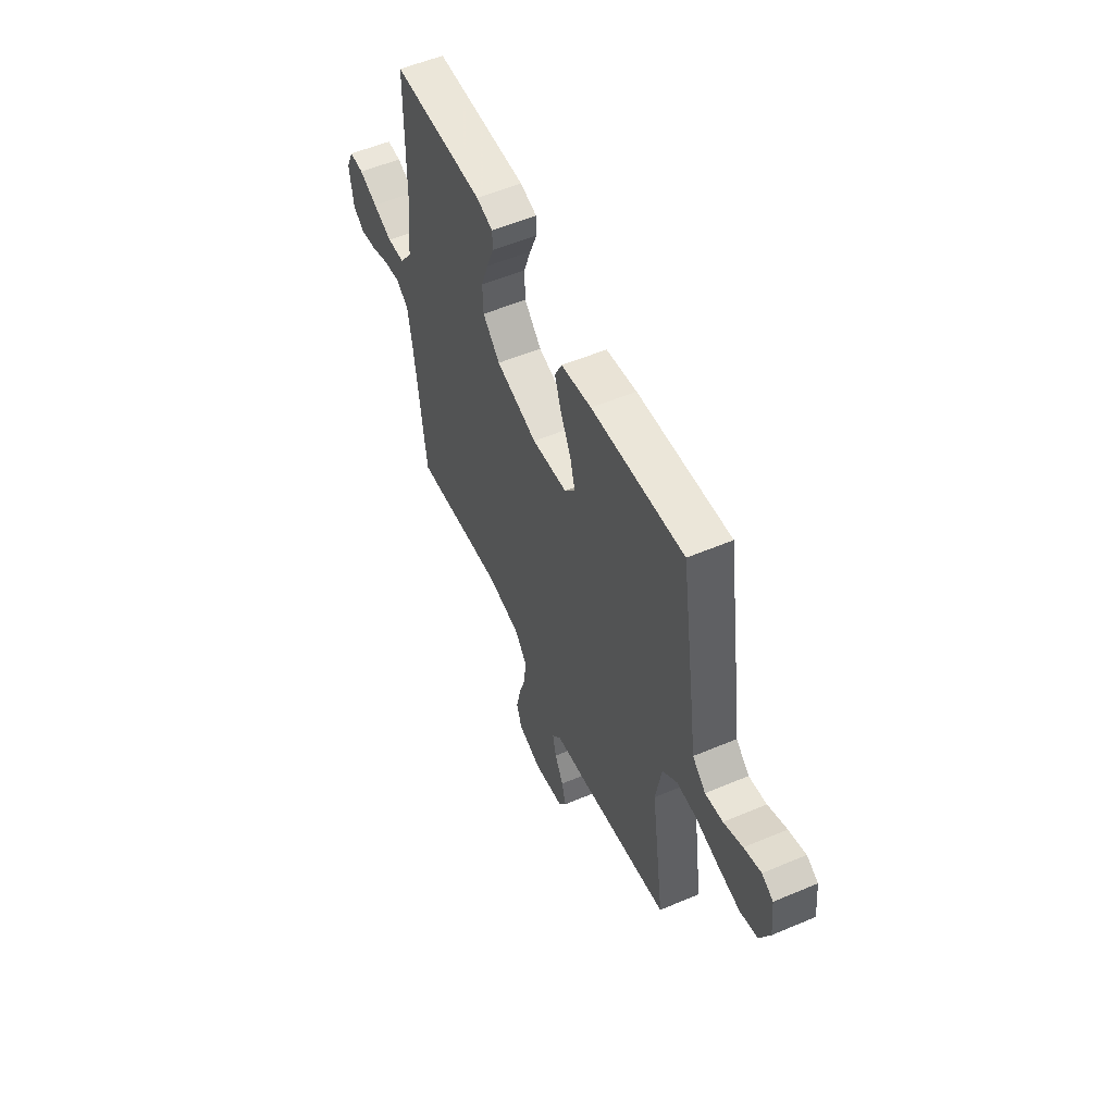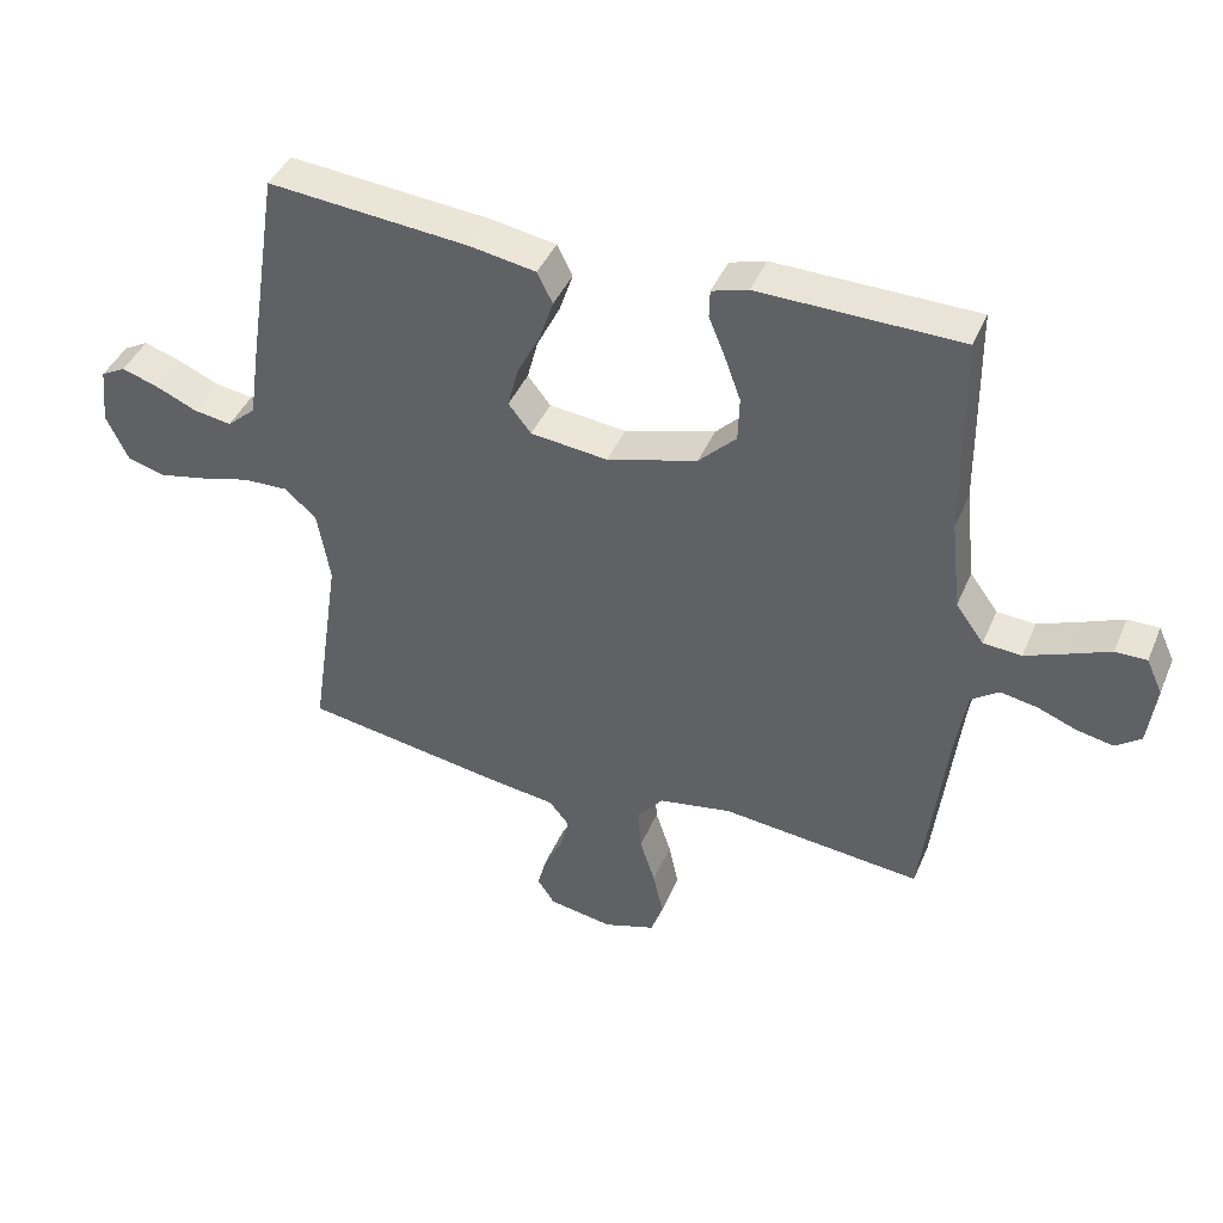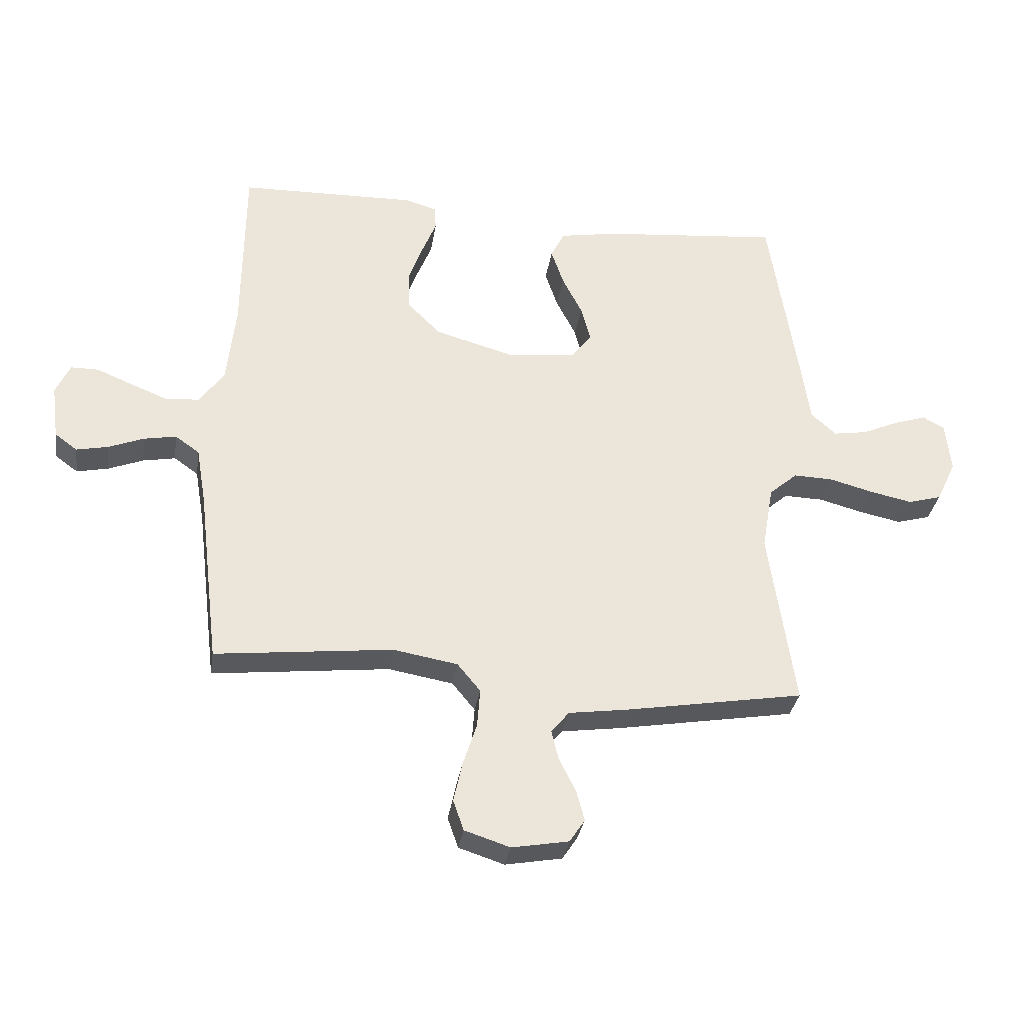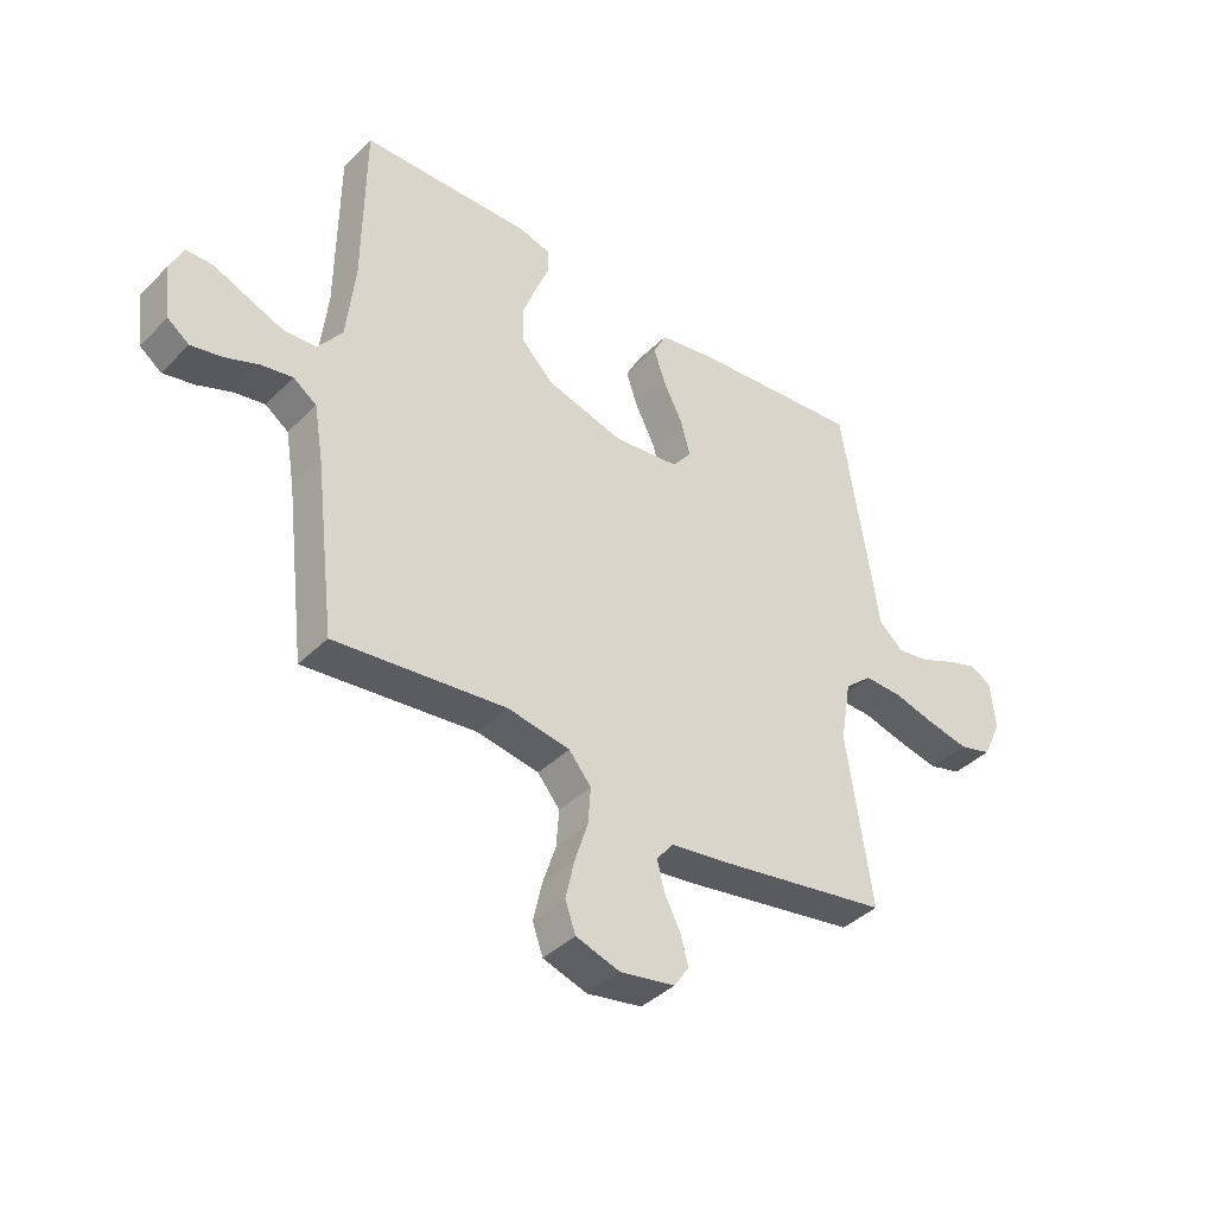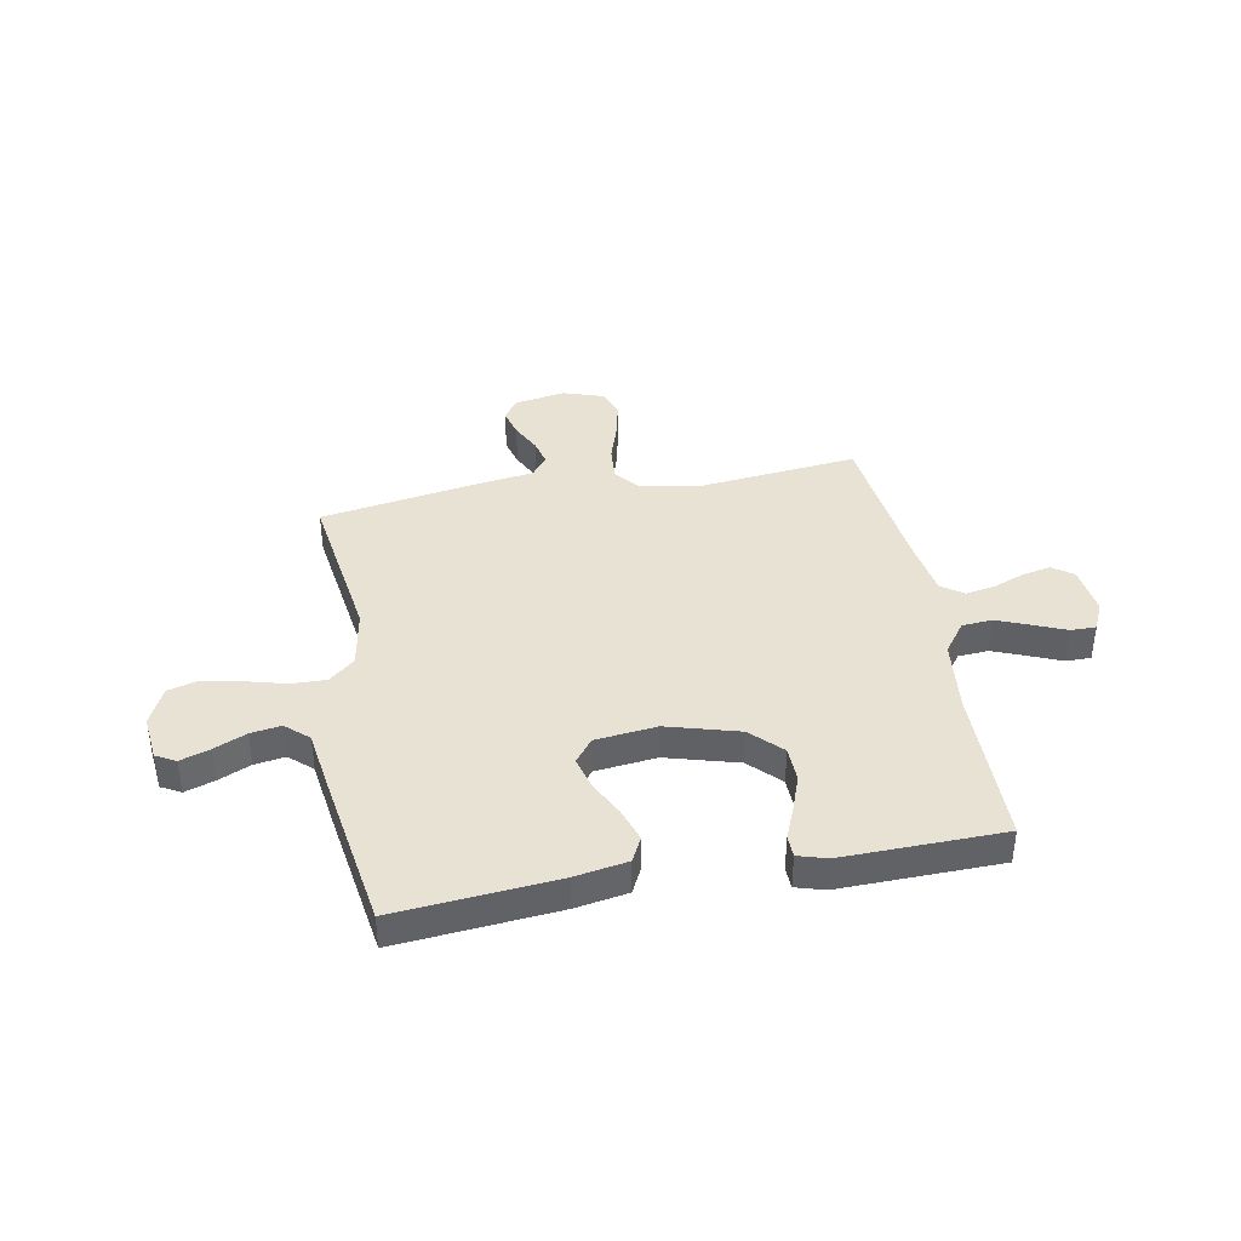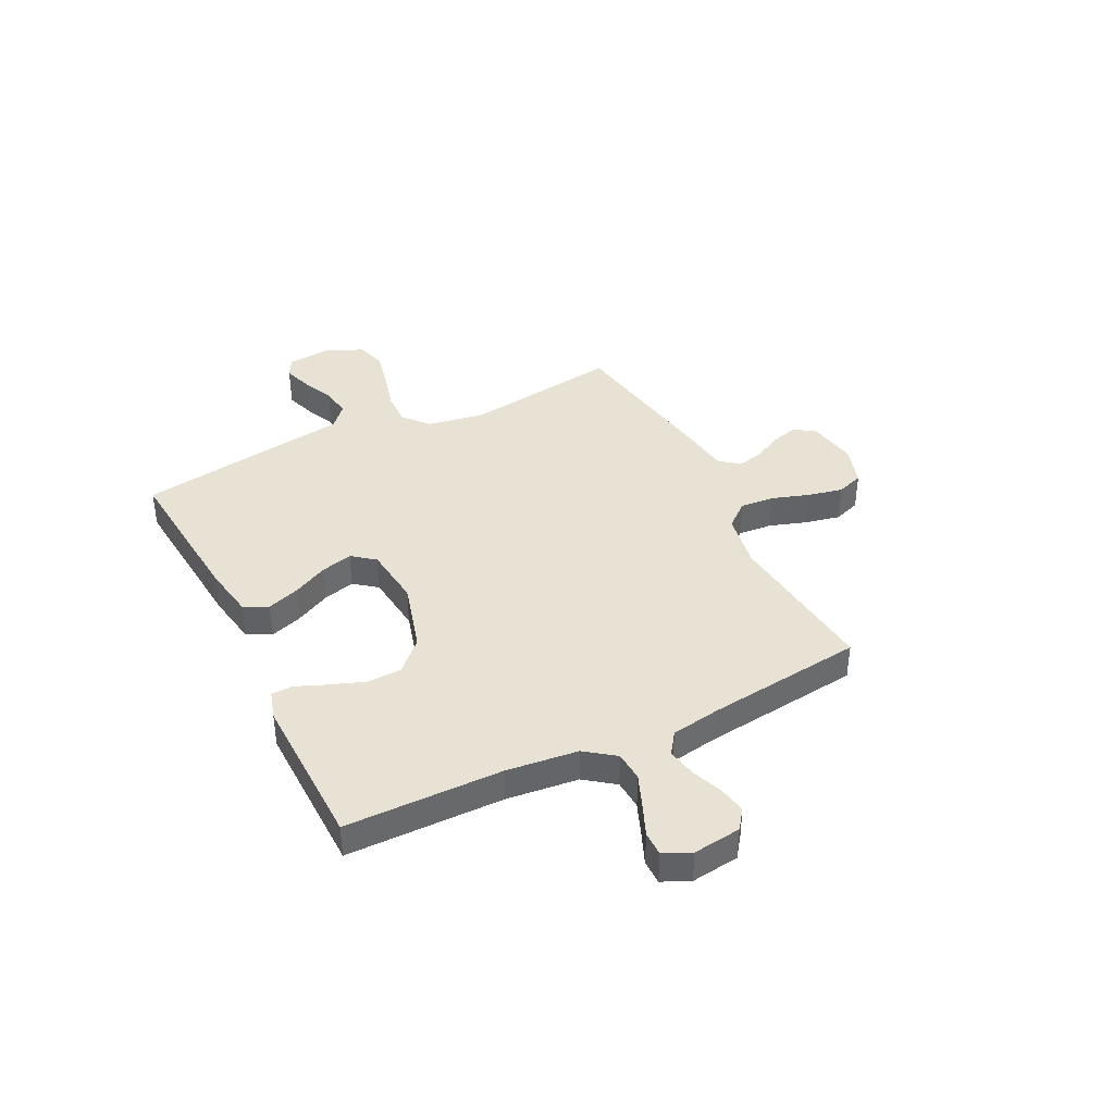
<metadata>
{"format":"obj","ext":"obj","renderer":"f3d","projection":"perspective","resolution":1024,"background":"white","views":[{"elev":54.7,"azim":-114.1,"up":"+Z"},{"elev":42.0,"azim":21.8,"up":"+Z"},{"elev":-32.0,"azim":171.4,"up":"+Z"},{"elev":-39.9,"azim":140.4,"up":"+Z"},{"elev":39.9,"azim":-10.4,"up":"+Y"},{"elev":39.7,"azim":63.6,"up":"+Y"}]}
</metadata>
<code>
v -0.5 0.07 -0.5
v -0.456 0.07 -0.2
v -0.475 0.07 -0.09
v -0.523 0.07 -0.049
v -0.589 0.07 -0.051
v -0.664 0.07 -0.071
v -0.735 0.07 -0.086
v -0.792 0.07 -0.07
v -0.825 0.07 0
v -0.816 0.07 0.085
v -0.779 0.07 0.105
v -0.724 0.07 0.087
v -0.663 0.07 0.06
v -0.606 0.07 0.051
v -0.563 0.07 0.089
v -0.547 0.07 0.2
v -0.5 0.07 0.5
v -0.2 0.07 0.473
v -0.101 0.07 0.456
v -0.078 0.07 0.41
v -0.099 0.07 0.348
v -0.133 0.07 0.281
v -0.149 0.07 0.22
v -0.115 0.07 0.177
v 0 0.07 0.164
v 0.135 0.07 0.202
v 0.191 0.07 0.258
v 0.193 0.07 0.324
v 0.169 0.07 0.39
v 0.145 0.07 0.449
v 0.146 0.07 0.49
v 0.2 0.07 0.506
v 0.5 0.07 0.5
v 0.503 0.07 0.2
v 0.518 0.07 0.063
v 0.56 0.07 0.006
v 0.617 0.07 0.002
v 0.68 0.07 0.027
v 0.74 0.07 0.052
v 0.787 0.07 0.052
v 0.811 0.07 0
v 0.799 0.07 -0.092
v 0.761 0.07 -0.12
v 0.707 0.07 -0.109
v 0.648 0.07 -0.086
v 0.593 0.07 -0.076
v 0.552 0.07 -0.105
v 0.536 0.07 -0.2
v 0.5 0.07 -0.5
v 0.2 0.07 -0.468
v 0.091 0.07 -0.487
v 0.052 0.07 -0.534
v 0.057 0.07 -0.599
v 0.08 0.07 -0.67
v 0.095 0.07 -0.738
v 0.077 0.07 -0.789
v 0 0.07 -0.814
v -0.096 0.07 -0.797
v -0.122 0.07 -0.758
v -0.108 0.07 -0.706
v -0.08 0.07 -0.651
v -0.068 0.07 -0.601
v -0.098 0.07 -0.564
v -0.2 0.07 -0.55
v -0.5 0 -0.5
v -0.456 0 -0.2
v -0.475 0 -0.09
v -0.523 0 -0.049
v -0.589 0 -0.051
v -0.664 0 -0.071
v -0.735 0 -0.086
v -0.792 0 -0.07
v -0.825 0 0
v -0.816 0 0.085
v -0.779 0 0.105
v -0.724 0 0.087
v -0.663 0 0.06
v -0.606 0 0.051
v -0.563 0 0.089
v -0.547 0 0.2
v -0.5 0 0.5
v -0.2 0 0.473
v -0.101 0 0.456
v -0.078 0 0.41
v -0.099 0 0.348
v -0.133 0 0.281
v -0.149 0 0.22
v -0.115 0 0.177
v 0 0 0.164
v 0.135 0 0.202
v 0.191 0 0.258
v 0.193 0 0.324
v 0.169 0 0.39
v 0.145 0 0.449
v 0.146 0 0.49
v 0.2 0 0.506
v 0.5 0 0.5
v 0.503 0 0.2
v 0.518 0 0.063
v 0.56 0 0.006
v 0.617 0 0.002
v 0.68 0 0.027
v 0.74 0 0.052
v 0.787 0 0.052
v 0.811 0 0
v 0.799 0 -0.092
v 0.761 0 -0.12
v 0.707 0 -0.109
v 0.648 0 -0.086
v 0.593 0 -0.076
v 0.552 0 -0.105
v 0.536 0 -0.2
v 0.5 0 -0.5
v 0.2 0 -0.468
v 0.091 0 -0.487
v 0.052 0 -0.534
v 0.057 0 -0.599
v 0.08 0 -0.67
v 0.095 0 -0.738
v 0.077 0 -0.789
v 0 0 -0.814
v -0.096 0 -0.797
v -0.122 0 -0.758
v -0.108 0 -0.706
v -0.08 0 -0.651
v -0.068 0 -0.601
v -0.098 0 -0.564
v -0.2 0 -0.55
f 63 64 1 2
f 59 60 61
f 58 59 61
f 57 58 61
f 56 57 61
f 55 56 61
f 54 55 61
f 53 54 61
f 52 53 61 62
f 51 52 62 63
f 48 49 50
f 47 48 50 51
f 43 44 45
f 42 43 45
f 41 42 45
f 40 41 45
f 39 40 45
f 38 39 45
f 37 38 45 46
f 36 37 46 47
f 32 33 34
f 31 32 34
f 30 31 34
f 29 30 34
f 28 29 34 35
f 35 36 47
f 28 35 47
f 27 28 47
f 20 21 22
f 19 20 22
f 18 19 22
f 17 18 22
f 16 17 22
f 15 16 22
f 14 15 22 23
f 11 12 13
f 10 11 13
f 9 10 13
f 8 9 13
f 7 8 13
f 6 7 13
f 5 6 13
f 4 5 13 14
f 14 23 24
f 4 14 24
f 3 4 24
f 47 51 63
f 27 47 63
f 26 27 63
f 63 2 3
f 26 63 3
f 25 26 3
f 3 24 25
f 66 65 128 127
f 125 124 123
f 125 123 122
f 125 122 121
f 125 121 120
f 125 120 119
f 125 119 118
f 125 118 117
f 126 125 117 116
f 127 126 116 115
f 114 113 112
f 115 114 112 111
f 109 108 107
f 109 107 106
f 109 106 105
f 109 105 104
f 109 104 103
f 109 103 102
f 110 109 102 101
f 111 110 101 100
f 98 97 96
f 98 96 95
f 98 95 94
f 98 94 93
f 99 98 93 92
f 111 100 99
f 111 99 92
f 111 92 91
f 86 85 84
f 86 84 83
f 86 83 82
f 86 82 81
f 86 81 80
f 86 80 79
f 87 86 79 78
f 77 76 75
f 77 75 74
f 77 74 73
f 77 73 72
f 77 72 71
f 77 71 70
f 77 70 69
f 78 77 69 68
f 88 87 78
f 88 78 68
f 88 68 67
f 127 115 111
f 127 111 91
f 127 91 90
f 67 66 127
f 67 127 90
f 67 90 89
f 89 88 67
f 1 65 66 2
f 2 66 67 3
f 3 67 68 4
f 4 68 69 5
f 5 69 70 6
f 6 70 71 7
f 7 71 72 8
f 8 72 73 9
f 9 73 74 10
f 10 74 75 11
f 11 75 76 12
f 12 76 77 13
f 13 77 78 14
f 14 78 79 15
f 15 79 80 16
f 16 80 81 17
f 17 81 82 18
f 18 82 83 19
f 19 83 84 20
f 20 84 85 21
f 21 85 86 22
f 22 86 87 23
f 23 87 88 24
f 24 88 89 25
f 25 89 90 26
f 26 90 91 27
f 27 91 92 28
f 28 92 93 29
f 29 93 94 30
f 30 94 95 31
f 31 95 96 32
f 32 96 97 33
f 33 97 98 34
f 34 98 99 35
f 35 99 100 36
f 36 100 101 37
f 37 101 102 38
f 38 102 103 39
f 39 103 104 40
f 40 104 105 41
f 41 105 106 42
f 42 106 107 43
f 43 107 108 44
f 44 108 109 45
f 45 109 110 46
f 46 110 111 47
f 47 111 112 48
f 48 112 113 49
f 49 113 114 50
f 50 114 115 51
f 51 115 116 52
f 52 116 117 53
f 53 117 118 54
f 54 118 119 55
f 55 119 120 56
f 56 120 121 57
f 57 121 122 58
f 58 122 123 59
f 59 123 124 60
f 60 124 125 61
f 61 125 126 62
f 62 126 127 63
f 63 127 128 64
f 64 128 65 1

</code>
